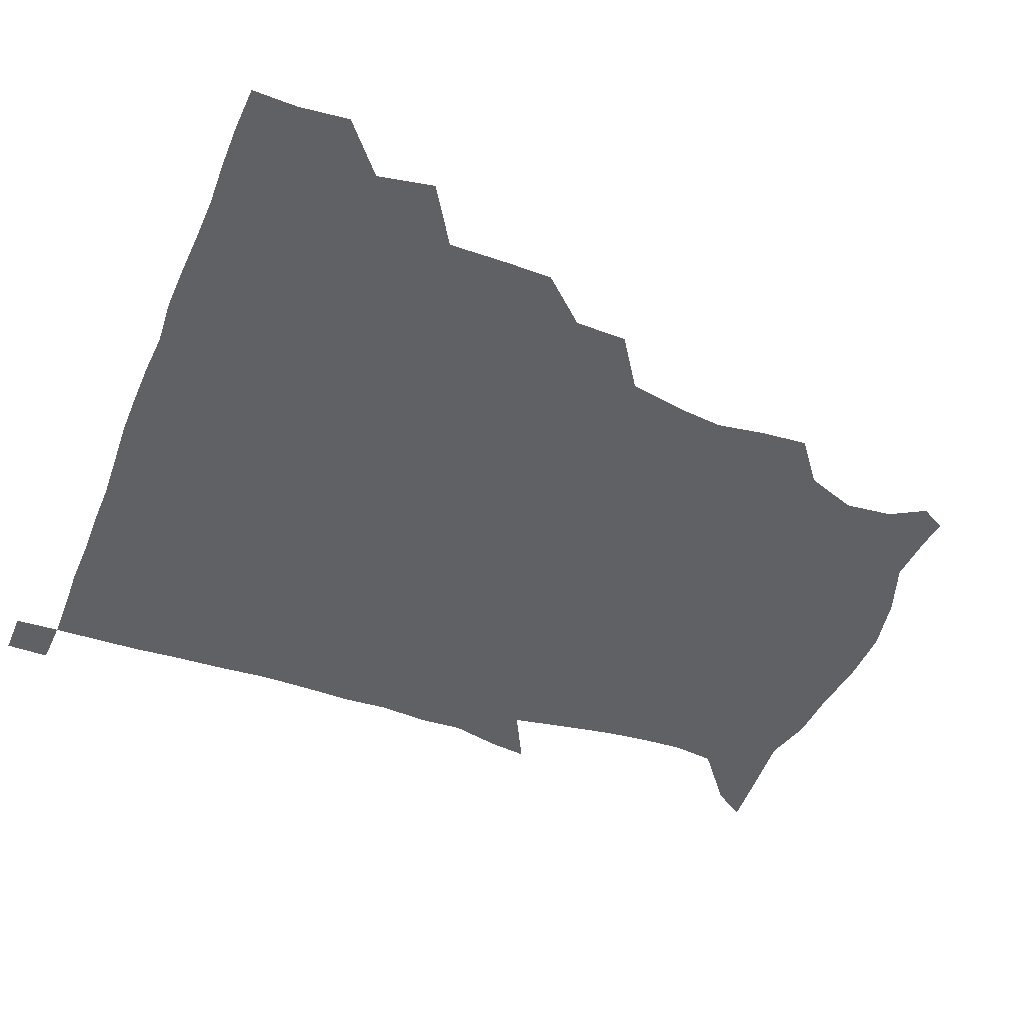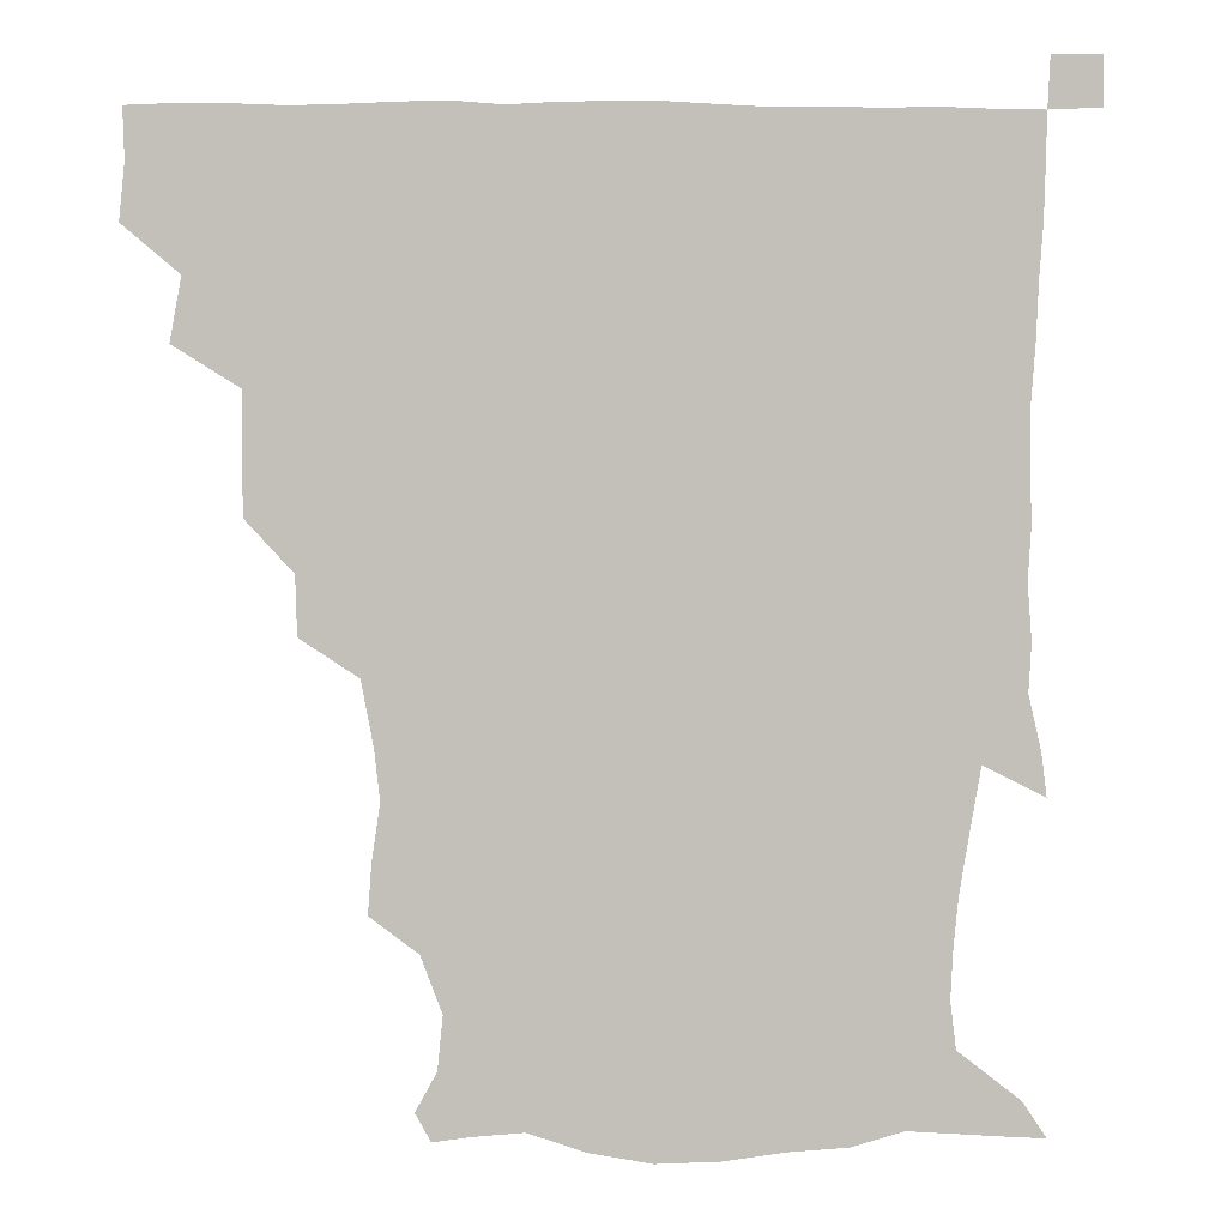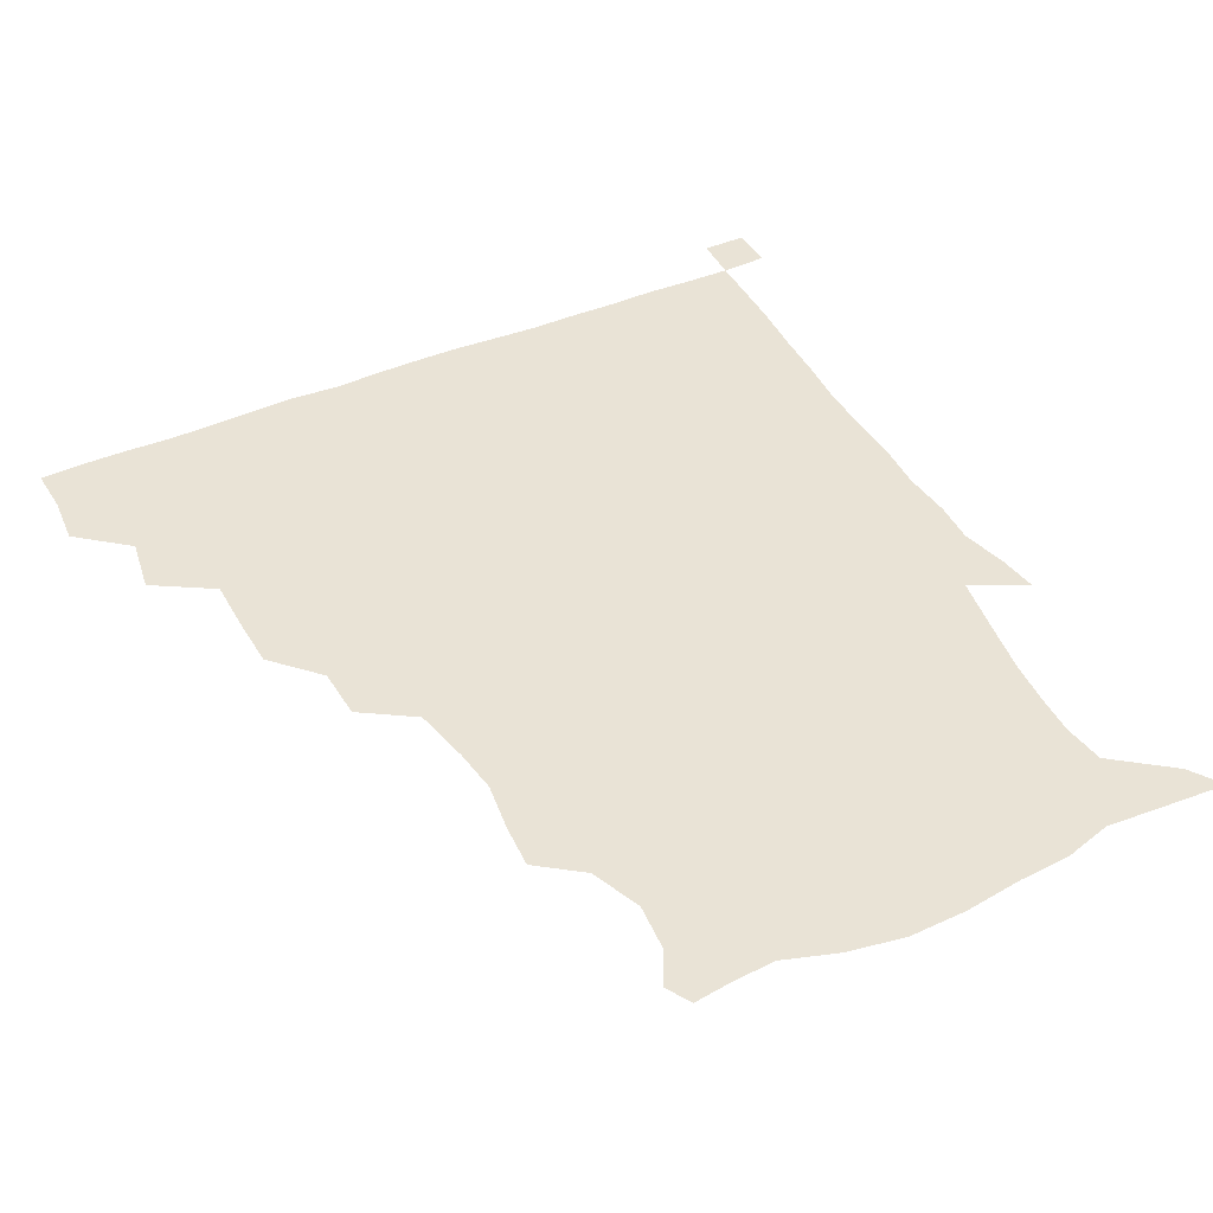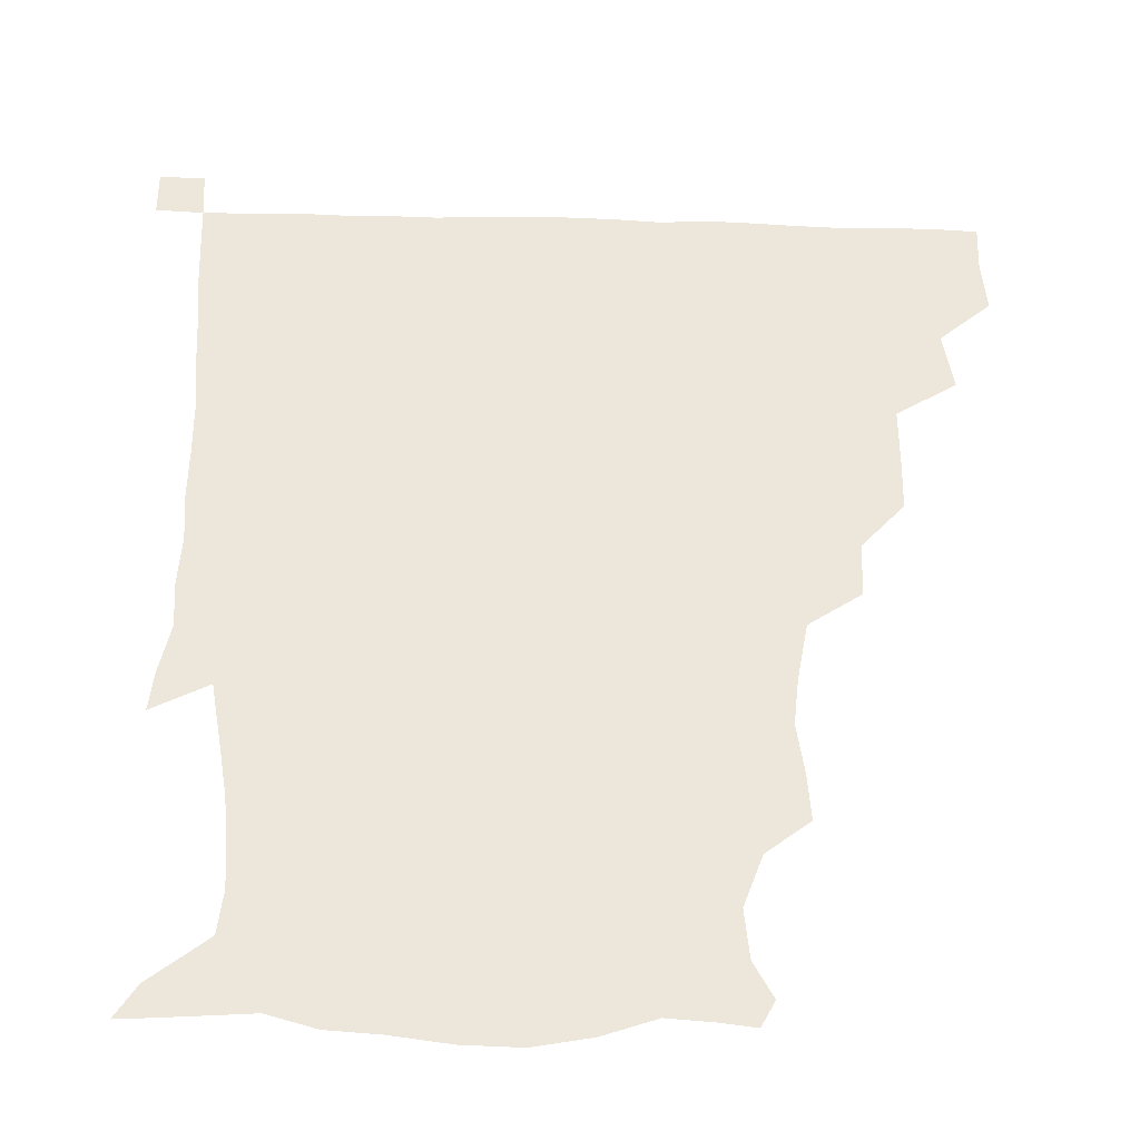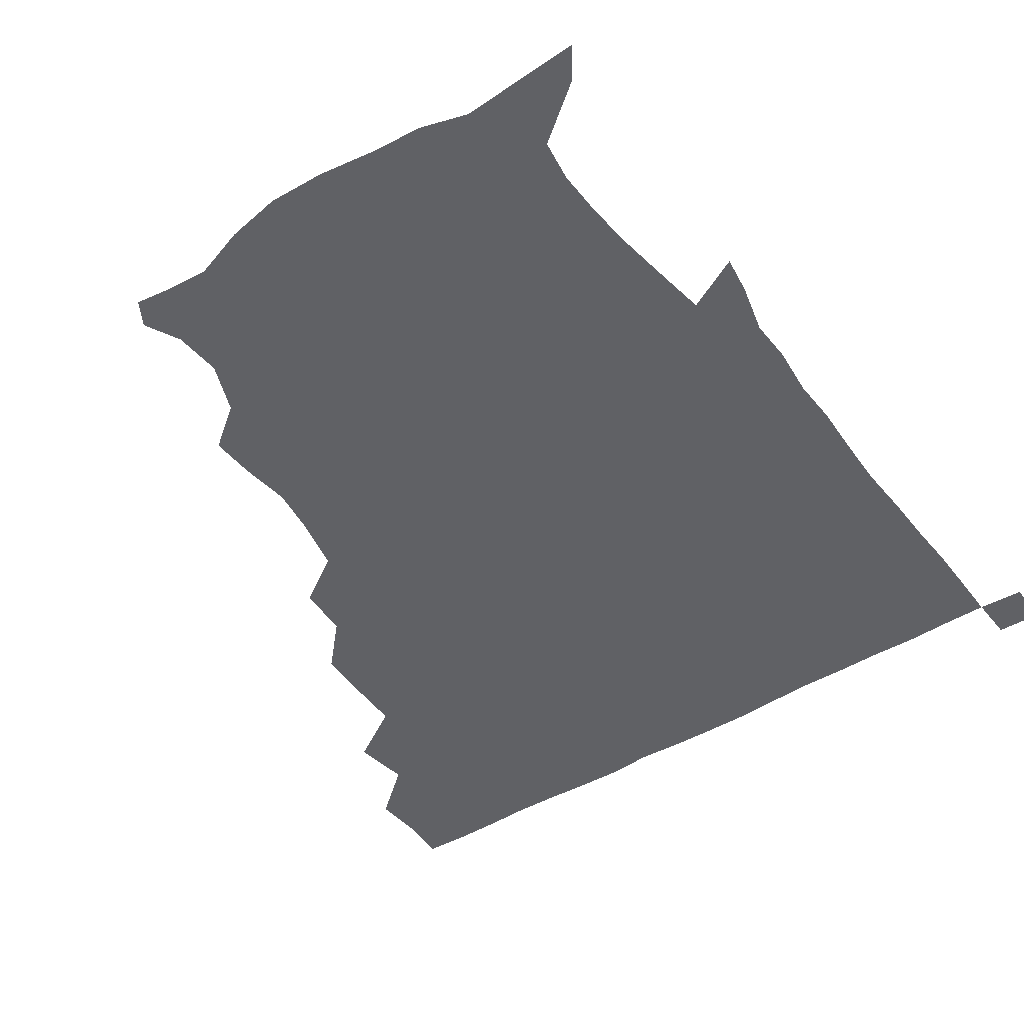
<metadata>
{"format":"obj","ext":"obj","renderer":"f3d","projection":"perspective","resolution":1024,"background":"white","views":[{"elev":-47.8,"azim":-111.5,"up":"+Z"},{"elev":3.0,"azim":-2.1,"up":"+Y"},{"elev":42.2,"azim":-27.4,"up":"+Z"},{"elev":-34.8,"azim":177.9,"up":"+Y"},{"elev":-48.1,"azim":34.0,"up":"+Z"}]}
</metadata>
<code>
v 435.2 403.9 0
v 436.9 420.7 0
v 436.4 435.8 0
v 448.7 370.8 0
v 452.1 389.6 0
v 451.7 405.5 0
v 451.6 420.8 0
v 451.2 436.4 0
v 468.6 322.8 0
v 468.3 338.4 0
v 468.4 358.5 0
v 467.7 375.8 0
v 467.8 391.3 0
v 466.8 406.1 0
v 466.4 421.1 0
v 466 436.4 0
v 483.2 290 0
v 482.7 307.5 0
v 483.3 327.8 0
v 482.9 344.3 0
v 483.4 362.3 0
v 482.9 377.1 0
v 482.3 391.6 0
v 481.8 406.1 0
v 481.6 420.9 0
v 481.4 435.9 0
v 502.3 212.4 0
v 503.4 227.3 0
v 505.9 244.1 0
v 504.2 259.1 0
v 500.6 278.5 0
v 498 297.3 0
v 500 318.1 0
v 498.8 332.7 0
v 497.7 346.7 0
v 497.7 362.4 0
v 497.3 377.1 0
v 496.9 391.5 0
v 496.5 406.1 0
v 496.4 420.9 0
v 496.4 436.3 0
v 515.1 157 0
v 521.5 168.6 0
v 523.1 184.5 0
v 516.7 201.5 0
v 518.7 222.7 0
v 517.4 237.3 0
v 517.1 253.1 0
v 515.2 269.3 0
v 513.8 284.9 0
v 512.8 300.1 0
v 513.5 319 0
v 512.6 332.6 0
v 512.7 347.9 0
v 512.1 362 0
v 512.1 376.9 0
v 511.5 391.4 0
v 511.4 406 0
v 511.2 420.6 0
v 511.1 437 0
v 519.7 148.6 0
v 527.4 161 0
v 532 175.3 0
v 531.5 191.8 0
v 529.7 209.1 0
v 532.2 228.8 0
v 530.8 243.1 0
v 529.6 256.2 0
v 527.9 270.2 0
v 527.4 286.6 0
v 528.1 303.5 0
v 527.5 318.4 0
v 527.3 332.9 0
v 527.4 348.1 0
v 527.1 362.2 0
v 527.4 377 0
v 526.7 391.4 0
v 526.3 406.2 0
v 526 421.6 0
v 525.6 437.5 0
v 530.8 150 0
v 541 164.9 0
v 545.2 183.2 0
v 543.9 196.6 0
v 544.3 211.3 0
v 544.5 232 0
v 544.2 244.5 0
v 543.9 260.1 0
v 542.4 272.3 0
v 542.3 288.1 0
v 542.6 304.3 0
v 542.2 318.8 0
v 542.3 333.5 0
v 542.1 347.9 0
v 542.2 362.6 0
v 541.8 376.7 0
v 541.6 391.2 0
v 541.9 405.7 0
v 541.5 420.6 0
v 540.9 436.4 0
v 546 151.1 0
v 557 168.1 0
v 558.2 182.8 0
v 556.9 198 0
v 558.9 215.1 0
v 558.1 230 0
v 557.6 245.3 0
v 557.5 259.5 0
v 556.8 274 0
v 557.1 289.6 0
v 557.4 304.8 0
v 556.7 317.3 0
v 556.8 333.6 0
v 557 348.3 0
v 556.9 362.4 0
v 556.3 376.5 0
v 556.7 391.1 0
v 556.7 405.7 0
v 556.4 420.5 0
v 555.6 437.2 0
v 563.4 145.3 0
v 571 168.6 0
v 572.6 185.2 0
v 572.6 196.8 0
v 571.6 215.6 0
v 572.8 229.4 0
v 571.6 243.7 0
v 571.8 258.3 0
v 571.3 272 0
v 571 287.7 0
v 571.3 304.1 0
v 571.9 319.6 0
v 571.4 332.7 0
v 571.5 347.6 0
v 571.8 362.4 0
v 571.6 376.4 0
v 572 391.1 0
v 572 405.3 0
v 571 421.1 0
v 570.2 437.5 0
v 581.9 141.9 0
v 585.1 168.3 0
v 585.9 185 0
v 586.9 201.8 0
v 586.6 216.1 0
v 586.9 232.1 0
v 586.6 244.9 0
v 586.1 261.5 0
v 587.1 274.7 0
v 586.1 289.3 0
v 586.2 305.3 0
v 586.2 319.7 0
v 586.5 333.7 0
v 586.5 348.9 0
v 586.4 361.9 0
v 587.1 377.1 0
v 586.8 391.2 0
v 586.7 405.2 0
v 585.7 421.4 0
v 584.6 437.5 0
v 600.8 142.4 0
v 599.8 167.1 0
v 600.7 184.6 0
v 601 198.8 0
v 601.4 214.5 0
v 600.5 230.1 0
v 600.5 245.7 0
v 600.8 258.9 0
v 600.4 276.2 0
v 600.9 289.5 0
v 600.7 305 0
v 601.2 317.8 0
v 601 334 0
v 601 347.8 0
v 601.6 363.3 0
v 601.7 377.4 0
v 601.6 391.4 0
v 601.2 406.4 0
v 600.4 421.6 0
v 599.3 436.8 0
v 619.9 145 0
v 616.2 164.6 0
v 614.2 183.8 0
v 614.5 198.9 0
v 615.7 215.4 0
v 614.8 231.3 0
v 614.8 244.3 0
v 615.5 260.3 0
v 614.8 274.4 0
v 615.1 289.6 0
v 614.9 304.3 0
v 615.8 320.8 0
v 615.7 333.9 0
v 615.7 347.6 0
v 615.9 363.3 0
v 616.2 377.6 0
v 616.4 391.6 0
v 617 406 0
v 616.3 420.7 0
v 614.8 436 0
v 637.1 146.2 0
v 631.1 165.9 0
v 629.9 180.4 0
v 627.6 197.2 0
v 628.2 216.7 0
v 628.6 232 0
v 629.3 245 0
v 629.2 262 0
v 630.2 273.4 0
v 629.5 288.6 0
v 629.5 302.9 0
v 628.9 321 0
v 629.7 335.3 0
v 630.3 348.2 0
v 630.6 362.8 0
v 630.9 377.1 0
v 631.2 391.7 0
v 632 406.2 0
v 631.3 420.7 0
v 629.7 436.2 0
v 652.7 150.7 0
v 645.6 165.2 0
v 642.2 182.7 0
v 641.9 196.5 0
v 641.7 213.2 0
v 642.2 229.1 0
v 644.1 242.6 0
v 643.3 259.9 0
v 643.5 274.6 0
v 643.3 289.1 0
v 643.6 304.1 0
v 644.1 317.9 0
v 643.6 334.5 0
v 644.6 347.9 0
v 645 362.6 0
v 645.3 378.3 0
v 645.8 391.7 0
v 646.2 406.6 0
v 646.4 420.7 0
v 645.3 436 0
v 668.3 149.7 0
v 659.4 164 0
v 654.8 179.1 0
v 654.3 193.1 0
v 653.6 211 0
v 655.3 225.4 0
v 657.5 241.1 0
v 657.7 258.9 0
v 656.6 274.2 0
v 657.2 287.4 0
v 656.7 303.8 0
v 657.8 317.1 0
v 657.5 333.1 0
v 658.5 347.5 0
v 659.4 361.6 0
v 659.5 377.5 0
v 660.2 392.2 0
v 660.7 406.6 0
v 661 420.8 0
v 660.3 436.4 0
v 681.4 148.9 0
v 672.5 161.6 0
v 666.9 173.5 0
v 665.2 187.4 0
v 665.9 201.4 0
v 667.3 216.8 0
v 670.2 234 0
v 673.6 253.9 0
v 672.2 268.7 0
v 670.7 284.2 0
v 670.4 300 0
v 670.7 314.7 0
v 672.9 327.8 0
v 671.7 345.7 0
v 672.5 361.1 0
v 672.8 377.6 0
v 674.6 391.3 0
v 675.1 406.5 0
v 675.5 421 0
v 675.7 435.8 0
v 692.7 148.2 0
v 685.7 158.9 0
v 692 244.6 0
v 690.3 257.5 0
v 686.6 274 0
v 687.4 288.4 0
v 686.1 305.1 0
v 687 320.5 0
v 686.7 337.4 0
v 686.7 354.8 0
v 687.9 371.4 0
v 688.7 388.9 0
v 689.8 404.9 0
v 690.3 420.7 0
v 690.6 435.6 0
v 691.4 450.9 0
v 706.1 436.3 0
v 706 451 0
f 5 6 1
f 1 6 2
f 6 7 2
f 2 7 3
f 7 8 3
f 11 12 4
f 4 12 5
f 12 13 5
f 5 13 6
f 13 14 6
f 6 14 7
f 14 15 7
f 7 15 8
f 15 16 8
f 18 19 9
f 9 19 10
f 19 20 10
f 10 20 11
f 20 21 11
f 11 21 12
f 21 22 12
f 12 22 13
f 22 23 13
f 13 23 14
f 23 24 14
f 14 24 15
f 24 25 15
f 15 25 16
f 25 26 16
f 31 32 17
f 17 32 18
f 32 33 18
f 18 33 19
f 33 34 19
f 19 34 20
f 34 35 20
f 20 35 21
f 35 36 21
f 21 36 22
f 36 37 22
f 22 37 23
f 37 38 23
f 23 38 24
f 38 39 24
f 24 39 25
f 39 40 25
f 25 40 26
f 40 41 26
f 45 46 27
f 27 46 28
f 46 47 28
f 28 47 29
f 47 48 29
f 29 48 30
f 48 49 30
f 30 49 31
f 49 50 31
f 31 50 32
f 50 51 32
f 32 51 33
f 51 52 33
f 33 52 34
f 52 53 34
f 34 53 35
f 53 54 35
f 35 54 36
f 54 55 36
f 36 55 37
f 55 56 37
f 37 56 38
f 56 57 38
f 38 57 39
f 57 58 39
f 39 58 40
f 58 59 40
f 40 59 41
f 59 60 41
f 61 62 42
f 42 62 43
f 62 63 43
f 43 63 44
f 63 64 44
f 44 64 45
f 64 65 45
f 45 65 46
f 65 66 46
f 46 66 47
f 66 67 47
f 47 67 48
f 67 68 48
f 48 68 49
f 68 69 49
f 49 69 50
f 69 70 50
f 50 70 51
f 70 71 51
f 51 71 52
f 71 72 52
f 52 72 53
f 72 73 53
f 53 73 54
f 73 74 54
f 54 74 55
f 74 75 55
f 55 75 56
f 75 76 56
f 56 76 57
f 76 77 57
f 57 77 58
f 77 78 58
f 58 78 59
f 78 79 59
f 59 79 60
f 79 80 60
f 61 81 62
f 81 82 62
f 62 82 63
f 82 83 63
f 63 83 64
f 83 84 64
f 64 84 65
f 84 85 65
f 65 85 66
f 85 86 66
f 66 86 67
f 86 87 67
f 67 87 68
f 87 88 68
f 68 88 69
f 88 89 69
f 69 89 70
f 89 90 70
f 70 90 71
f 90 91 71
f 71 91 72
f 91 92 72
f 72 92 73
f 92 93 73
f 73 93 74
f 93 94 74
f 74 94 75
f 94 95 75
f 75 95 76
f 95 96 76
f 76 96 77
f 96 97 77
f 77 97 78
f 97 98 78
f 78 98 79
f 98 99 79
f 79 99 80
f 99 100 80
f 81 101 82
f 101 102 82
f 82 102 83
f 102 103 83
f 83 103 84
f 103 104 84
f 84 104 85
f 104 105 85
f 85 105 86
f 105 106 86
f 86 106 87
f 106 107 87
f 87 107 88
f 107 108 88
f 88 108 89
f 108 109 89
f 89 109 90
f 109 110 90
f 90 110 91
f 110 111 91
f 91 111 92
f 111 112 92
f 92 112 93
f 112 113 93
f 93 113 94
f 113 114 94
f 94 114 95
f 114 115 95
f 95 115 96
f 115 116 96
f 96 116 97
f 116 117 97
f 97 117 98
f 117 118 98
f 98 118 99
f 118 119 99
f 99 119 100
f 119 120 100
f 101 121 102
f 121 122 102
f 102 122 103
f 122 123 103
f 103 123 104
f 123 124 104
f 104 124 105
f 124 125 105
f 105 125 106
f 125 126 106
f 106 126 107
f 126 127 107
f 107 127 108
f 127 128 108
f 108 128 109
f 128 129 109
f 109 129 110
f 129 130 110
f 110 130 111
f 130 131 111
f 111 131 112
f 131 132 112
f 112 132 113
f 132 133 113
f 113 133 114
f 133 134 114
f 114 134 115
f 134 135 115
f 115 135 116
f 135 136 116
f 116 136 117
f 136 137 117
f 117 137 118
f 137 138 118
f 118 138 119
f 138 139 119
f 119 139 120
f 139 140 120
f 121 141 122
f 141 142 122
f 122 142 123
f 142 143 123
f 123 143 124
f 143 144 124
f 124 144 125
f 144 145 125
f 125 145 126
f 145 146 126
f 126 146 127
f 146 147 127
f 127 147 128
f 147 148 128
f 128 148 129
f 148 149 129
f 129 149 130
f 149 150 130
f 130 150 131
f 150 151 131
f 131 151 132
f 151 152 132
f 132 152 133
f 152 153 133
f 133 153 134
f 153 154 134
f 134 154 135
f 154 155 135
f 135 155 136
f 155 156 136
f 136 156 137
f 156 157 137
f 137 157 138
f 157 158 138
f 138 158 139
f 158 159 139
f 139 159 140
f 159 160 140
f 141 161 142
f 161 162 142
f 142 162 143
f 162 163 143
f 143 163 144
f 163 164 144
f 144 164 145
f 164 165 145
f 145 165 146
f 165 166 146
f 146 166 147
f 166 167 147
f 147 167 148
f 167 168 148
f 148 168 149
f 168 169 149
f 149 169 150
f 169 170 150
f 150 170 151
f 170 171 151
f 151 171 152
f 171 172 152
f 152 172 153
f 172 173 153
f 153 173 154
f 173 174 154
f 154 174 155
f 174 175 155
f 155 175 156
f 175 176 156
f 156 176 157
f 176 177 157
f 157 177 158
f 177 178 158
f 158 178 159
f 178 179 159
f 159 179 160
f 179 180 160
f 161 181 162
f 181 182 162
f 162 182 163
f 182 183 163
f 163 183 164
f 183 184 164
f 164 184 165
f 184 185 165
f 165 185 166
f 185 186 166
f 166 186 167
f 186 187 167
f 167 187 168
f 187 188 168
f 168 188 169
f 188 189 169
f 169 189 170
f 189 190 170
f 170 190 171
f 190 191 171
f 171 191 172
f 191 192 172
f 172 192 173
f 192 193 173
f 173 193 174
f 193 194 174
f 174 194 175
f 194 195 175
f 175 195 176
f 195 196 176
f 176 196 177
f 196 197 177
f 177 197 178
f 197 198 178
f 178 198 179
f 198 199 179
f 179 199 180
f 199 200 180
f 181 201 182
f 201 202 182
f 182 202 183
f 202 203 183
f 183 203 184
f 203 204 184
f 184 204 185
f 204 205 185
f 185 205 186
f 205 206 186
f 186 206 187
f 206 207 187
f 187 207 188
f 207 208 188
f 188 208 189
f 208 209 189
f 189 209 190
f 209 210 190
f 190 210 191
f 210 211 191
f 191 211 192
f 211 212 192
f 192 212 193
f 212 213 193
f 193 213 194
f 213 214 194
f 194 214 195
f 214 215 195
f 195 215 196
f 215 216 196
f 196 216 197
f 216 217 197
f 197 217 198
f 217 218 198
f 198 218 199
f 218 219 199
f 199 219 200
f 219 220 200
f 201 221 202
f 221 222 202
f 202 222 203
f 222 223 203
f 203 223 204
f 223 224 204
f 204 224 205
f 224 225 205
f 205 225 206
f 225 226 206
f 206 226 207
f 226 227 207
f 207 227 208
f 227 228 208
f 208 228 209
f 228 229 209
f 209 229 210
f 229 230 210
f 210 230 211
f 230 231 211
f 211 231 212
f 231 232 212
f 212 232 213
f 232 233 213
f 213 233 214
f 233 234 214
f 214 234 215
f 234 235 215
f 215 235 216
f 235 236 216
f 216 236 217
f 236 237 217
f 217 237 218
f 237 238 218
f 218 238 219
f 238 239 219
f 219 239 220
f 239 240 220
f 221 241 222
f 241 242 222
f 222 242 223
f 242 243 223
f 223 243 224
f 243 244 224
f 224 244 225
f 244 245 225
f 225 245 226
f 245 246 226
f 226 246 227
f 246 247 227
f 227 247 228
f 247 248 228
f 228 248 229
f 248 249 229
f 229 249 230
f 249 250 230
f 230 250 231
f 250 251 231
f 231 251 232
f 251 252 232
f 232 252 233
f 252 253 233
f 233 253 234
f 253 254 234
f 234 254 235
f 254 255 235
f 235 255 236
f 255 256 236
f 236 256 237
f 256 257 237
f 237 257 238
f 257 258 238
f 238 258 239
f 258 259 239
f 239 259 240
f 259 260 240
f 241 261 242
f 261 262 242
f 242 262 243
f 262 263 243
f 243 263 244
f 263 264 244
f 244 264 245
f 264 265 245
f 245 265 246
f 265 266 246
f 246 266 247
f 266 267 247
f 247 267 248
f 267 268 248
f 248 268 249
f 268 269 249
f 249 269 250
f 269 270 250
f 250 270 251
f 270 271 251
f 251 271 252
f 271 272 252
f 252 272 253
f 272 273 253
f 253 273 254
f 273 274 254
f 254 274 255
f 274 275 255
f 255 275 256
f 275 276 256
f 256 276 257
f 276 277 257
f 257 277 258
f 277 278 258
f 258 278 259
f 278 279 259
f 259 279 260
f 279 280 260
f 261 281 262
f 281 282 262
f 262 282 263
f 268 283 269
f 283 284 269
f 269 284 270
f 284 285 270
f 270 285 271
f 285 286 271
f 271 286 272
f 286 287 272
f 272 287 273
f 287 288 273
f 273 288 274
f 288 289 274
f 274 289 275
f 289 290 275
f 275 290 276
f 290 291 276
f 276 291 277
f 291 292 277
f 277 292 278
f 292 293 278
f 278 293 279
f 293 294 279
f 279 294 280
f 294 295 280
f 295 297 296
f 297 298 296

</code>
